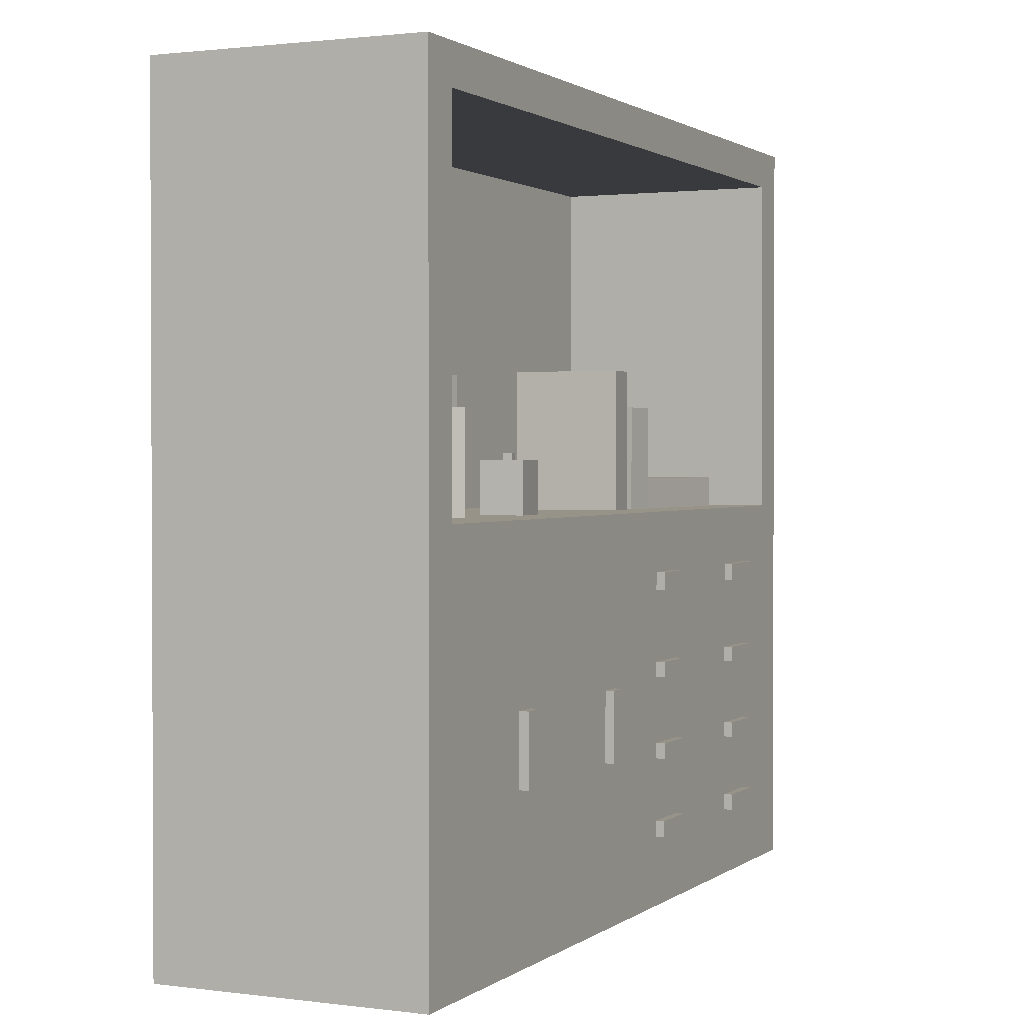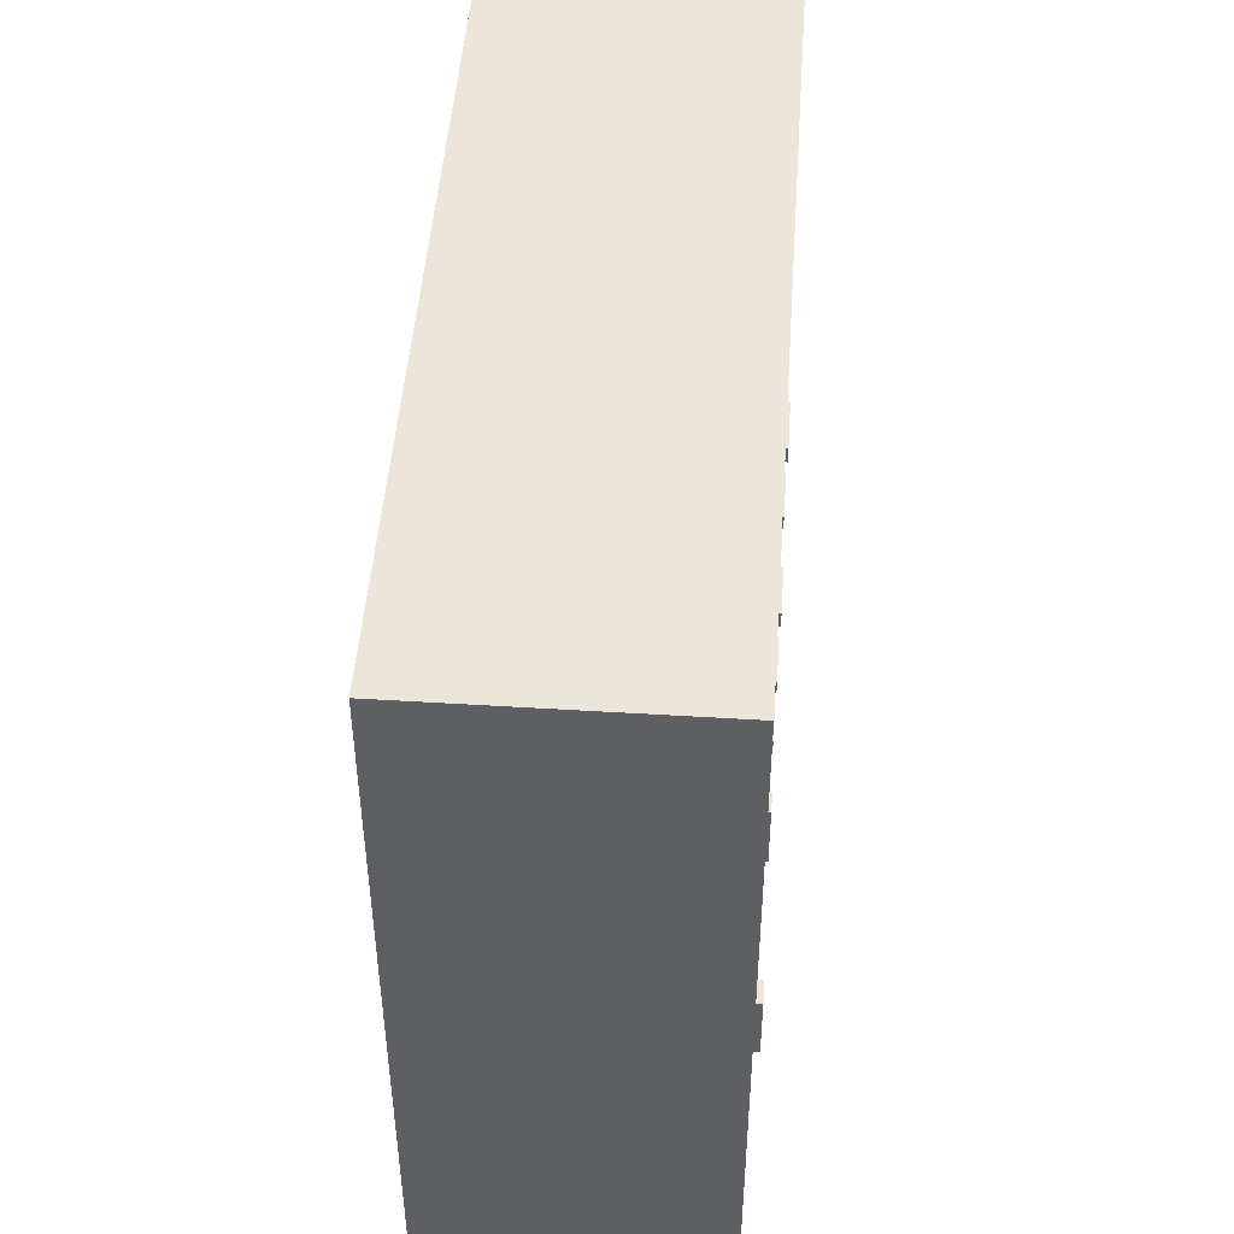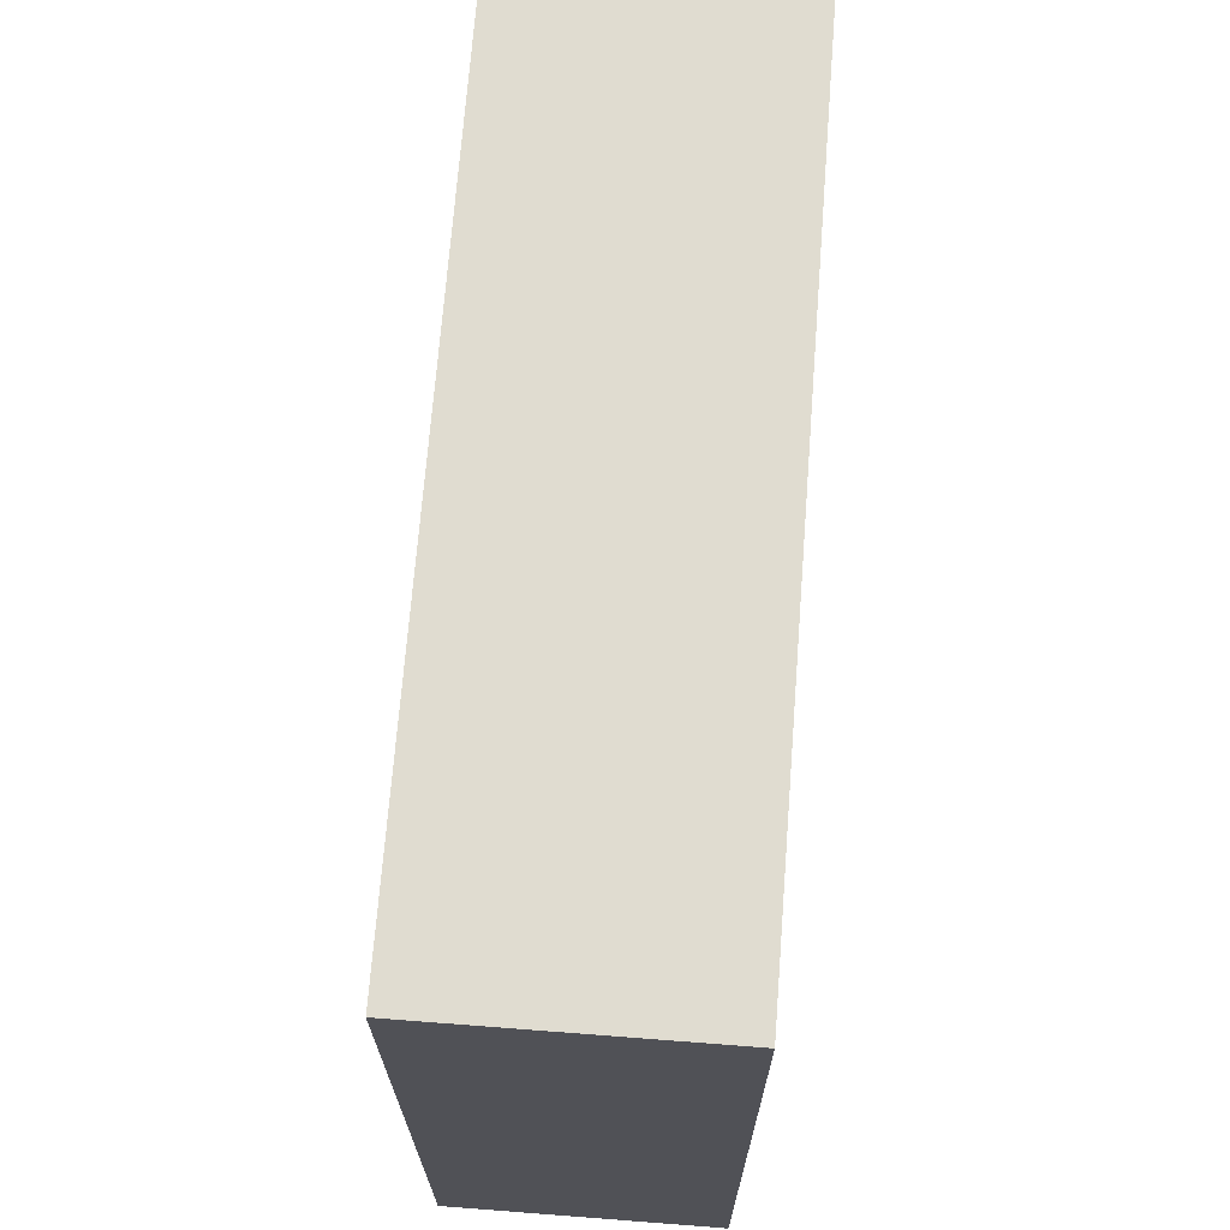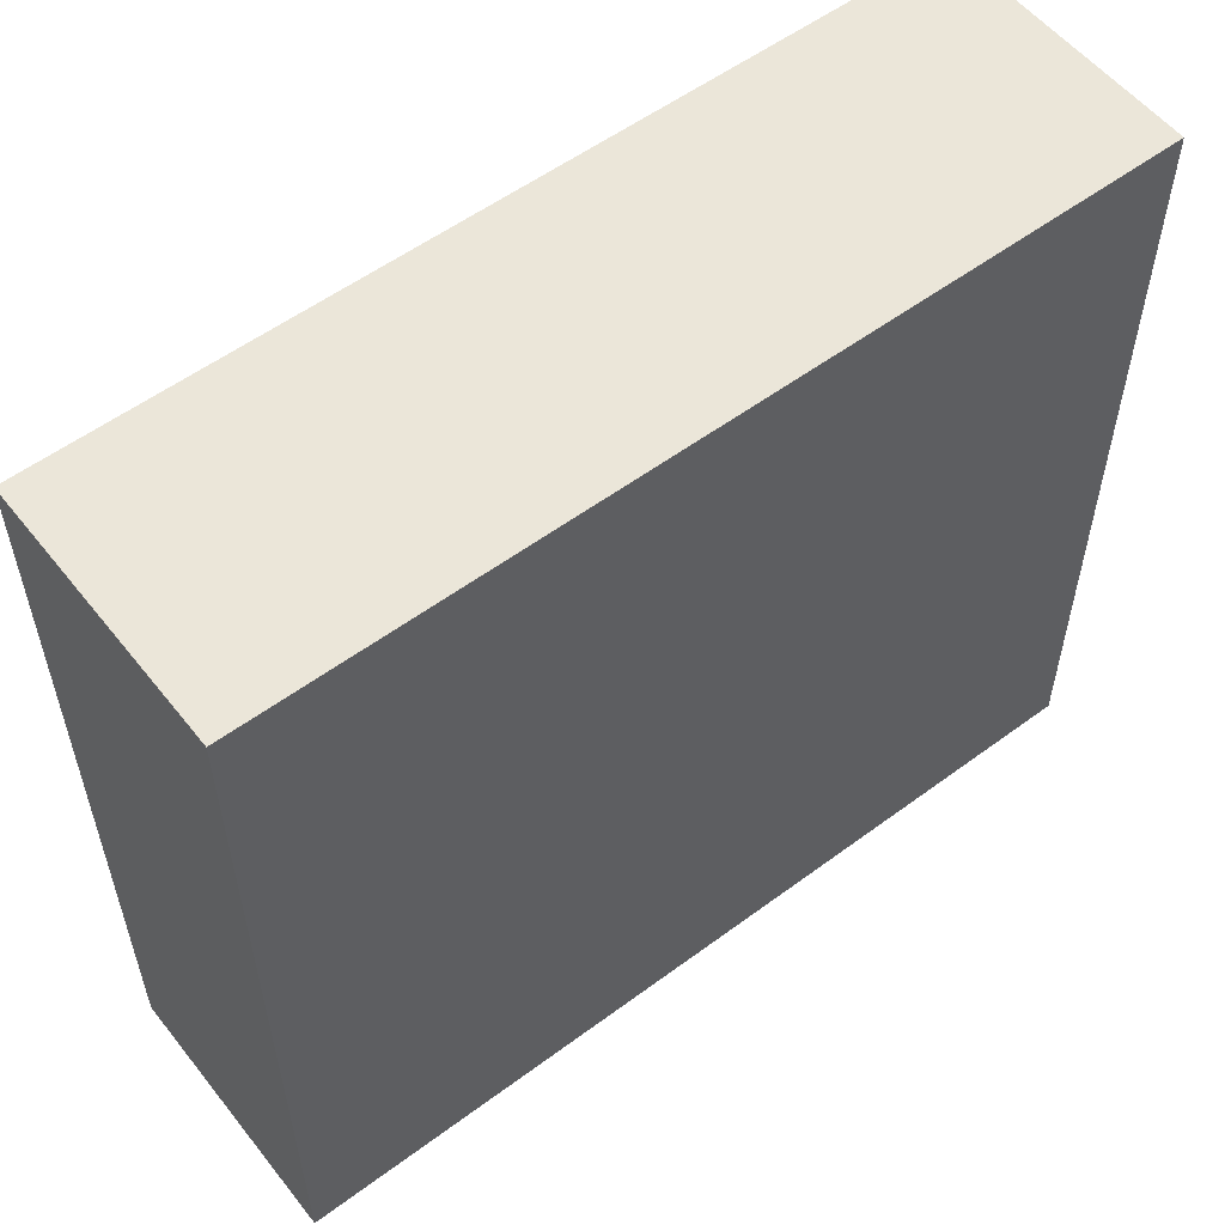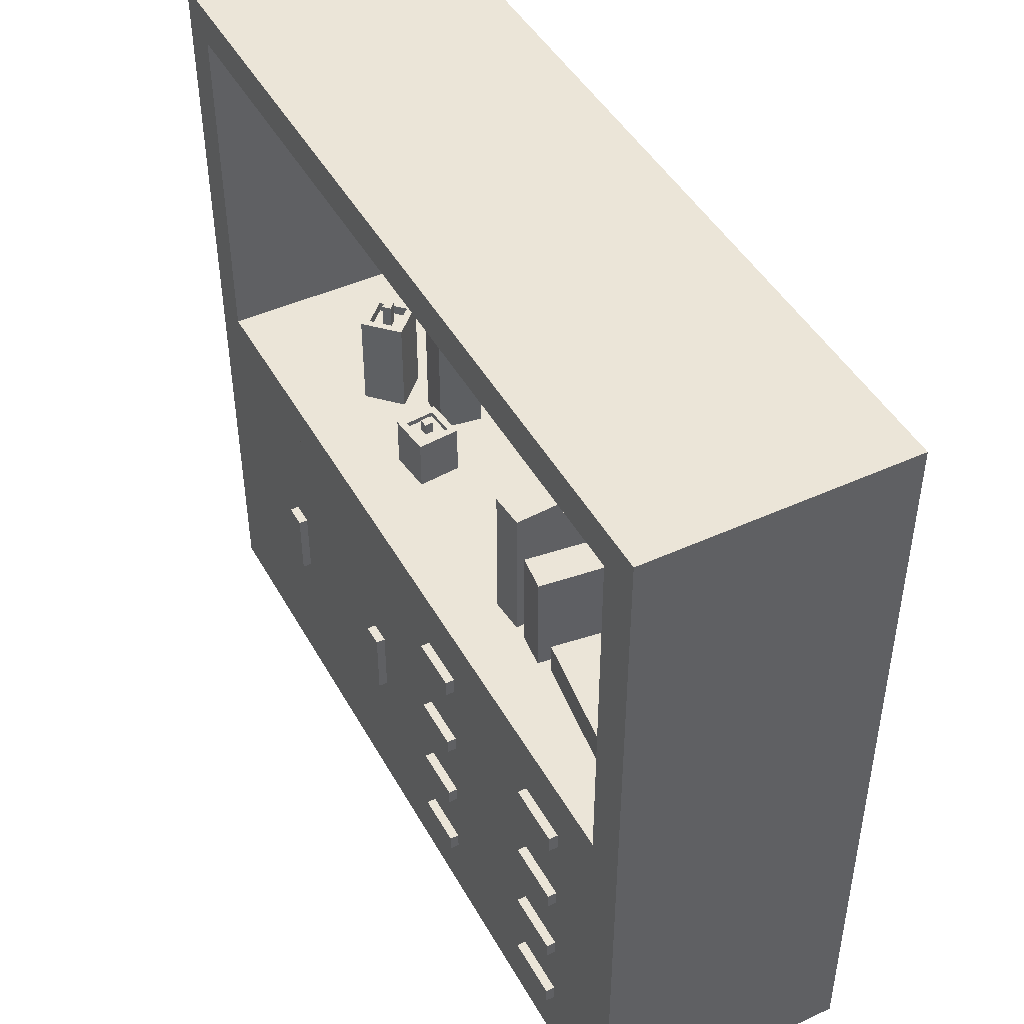
<metadata>
{"format":"obj","ext":"obj","renderer":"f3d","projection":"perspective","resolution":1024,"background":"white","views":[{"elev":1.4,"azim":-65.2,"up":"+Y"},{"elev":47.9,"azim":-86.0,"up":"+Y"},{"elev":69.5,"azim":94.4,"up":"+Y"},{"elev":55.6,"azim":142.1,"up":"+Y"},{"elev":45.6,"azim":62.2,"up":"+Y"}]}
</metadata>
<code>
v -0.8404 1.494 0.213
v -0.7234 1.494 0.09837
v -0.8404 1.874 0.213
v -0.7234 1.874 0.09837
v -0.955 1.874 0.0961
v -0.8381 1.874 -0.01856
v -0.955 1.494 0.0961
v -0.8381 1.494 -0.01856
v -0.76 1.874 0.09801
v -0.84 1.874 0.1765
v -0.8385 1.874 0.01799
v -0.9185 1.874 0.09646
v -0.76 1.836 0.09801
v -0.84 1.836 0.1765
v -0.8385 1.836 0.01799
v -0.9185 1.836 0.09646
v -0.8152 1.836 0.09747
v -0.8395 1.836 0.1212
v -0.839 1.836 0.07324
v -0.8632 1.836 0.097
v -0.8152 1.924 0.09747
v -0.8395 1.924 0.1212
v -0.839 1.924 0.07324
v -0.8632 1.924 0.097
v -0.6968 1.494 0.006929
v -0.5349 1.494 0.03133
v -0.6968 1.996 0.006929
v -0.5349 1.996 0.03133
v -0.6724 1.996 -0.155
v -0.5105 1.996 -0.1306
v -0.6724 1.494 -0.155
v -0.5105 1.494 -0.1306
v -0.5566 1.996 0.001918
v -0.6674 1.996 -0.01478
v -0.5399 1.996 -0.1089
v -0.6507 1.996 -0.1256
v -0.5566 1.946 0.001918
v -0.6674 1.946 -0.01478
v -0.5399 1.946 -0.1089
v -0.6507 1.946 -0.1256
v -0.5894 1.946 -0.04254
v -0.6229 1.946 -0.04759
v -0.5843 1.946 -0.07609
v -0.6179 1.946 -0.08115
v -0.5894 2.063 -0.04254
v -0.6229 2.063 -0.04759
v -0.5843 2.063 -0.07609
v -0.6179 2.063 -0.08115
v -0.4536 1.494 0.2525
v -0.2906 1.494 0.2363
v -0.4536 1.695 0.2525
v -0.2906 1.695 0.2363
v -0.4697 1.695 0.08955
v -0.3068 1.695 0.07337
v -0.4697 1.494 0.08955
v -0.3068 1.494 0.07337
v -0.3189 1.695 0.2132
v -0.4304 1.695 0.2242
v -0.3299 1.695 0.1016
v -0.4415 1.695 0.1127
v -0.3189 1.675 0.2132
v -0.4304 1.675 0.2242
v -0.3299 1.675 0.1016
v -0.4415 1.675 0.1127
v -0.3616 1.675 0.1782
v -0.3954 1.675 0.1815
v -0.365 1.675 0.1444
v -0.3987 1.675 0.1477
v -0.3616 1.721 0.1782
v -0.3954 1.721 0.1815
v -0.365 1.721 0.1444
v -0.3987 1.721 0.1477
v 0.3881 1.488 0.2656
v 0.5222 1.488 0.2561
v 0.3881 2.038 0.2656
v 0.5222 2.038 0.2561
v 0.3592 2.038 -0.143
v 0.4933 2.038 -0.1525
v 0.3592 1.488 -0.143
v 0.4933 1.488 -0.1525
v 0.4106 2.038 0.2363
v 0.4958 2.038 0.2303
v 0.4688 2.038 -0.1507
v 0.3837 2.038 -0.1447
v 0.4688 1.488 -0.1507
v 0.3837 1.488 -0.1447
v 0.3881 1.855 0.2656
v 0.5222 1.855 0.2561
v 0.3881 1.797 0.2656
v 0.5222 1.797 0.2561
v 0.3881 1.596 0.2656
v 0.5222 1.596 0.2561
v 0.3881 1.561 0.2656
v 0.5222 1.561 0.2561
v 0.5732 1.491 0.2545
v 0.7067 1.491 0.27
v 0.5732 1.9 0.2545
v 0.7067 1.9 0.27
v 0.6205 1.9 -0.1524
v 0.754 1.9 -0.1369
v 0.6205 1.491 -0.1524
v 0.754 1.491 -0.1369
v 0.6007 1.9 0.2298
v 0.6855 1.9 0.2397
v 0.7297 1.9 -0.1397
v 0.6449 1.9 -0.1496
v 0.7297 1.491 -0.1397
v 0.6449 1.491 -0.1496
v 0.5732 1.859 0.2545
v 0.7067 1.859 0.27
v 0.5732 1.785 0.2545
v 0.7067 1.785 0.27
v 0.5732 1.725 0.2545
v 0.7067 1.725 0.27
v 0.5732 1.684 0.2545
v 0.7067 1.684 0.27
v 1.299 1.484 0.3133
v 1.299 1.618 0.3133
v 0.7536 1.484 0.2423
v 0.7536 1.618 0.2423
v 0.8064 1.484 -0.1639
v 0.8064 1.618 -0.1639
v 1.352 1.484 -0.09291
v 1.352 1.618 -0.09291
v 0.7571 1.509 0.2149
v 0.7571 1.594 0.2149
v 0.8064 1.594 -0.1639
v 0.8064 1.509 -0.1639
v 1.352 1.594 -0.09291
v 1.352 1.509 -0.09291
v 1.303 1.594 0.2859
v 1.303 1.509 0.2859
v 0.8081 1.484 0.2494
v 0.8081 1.618 0.2494
v 0.9063 1.484 0.2622
v 0.9063 1.618 0.2622
v 1.192 1.484 0.2993
v 1.192 1.618 0.2993
v 1.227 1.484 0.3039
v 1.227 1.618 0.3039
v -1.65 0 0.4832
v 1.65 0 0.4832
v -1.65 2.995 0.4832
v 1.65 2.995 0.4832
v -1.65 2.995 -0.5168
v 1.65 2.995 -0.5168
v -1.65 0 -0.5168
v 1.65 0 -0.5168
v -1.489 0.1462 0.4832
v 1.489 0.1462 0.4832
v 1.489 2.849 0.4832
v -1.489 2.849 0.4832
v -1.489 1.498 0.4832
v 1.489 1.498 0.4832
v -1.489 1.322 0.4832
v 1.489 1.322 0.4832
v 0 1.322 0.4832
v 0 0.1462 0.4832
v 0.7219 1.322 0.4832
v 0.7219 0.1462 0.4832
v 0 0.7543 0.4832
v 0.7219 0.7543 0.4832
v 1.489 0.7543 0.4832
v 1.489 1.048 0.4832
v 0.7219 1.048 0.4832
v 0 1.048 0.4832
v 0 0.4603 0.4832
v 0.7219 0.4603 0.4832
v 1.489 0.4603 0.4832
v -0.7446 1.322 0.4832
v -0.7446 0.1462 0.4832
v -1.489 1.498 -0.4022
v 1.489 1.498 -0.4022
v 1.489 2.849 -0.4022
v -1.489 2.849 -0.4022
v -0.8141 1.322 0.4832
v -0.8141 0.1462 0.4832
v -0.07448 0.1462 0.4832
v -0.07448 1.322 0.4832
v 0.7889 1.322 0.4832
v 0.7889 1.048 0.4832
v 0.7889 0.7543 0.4832
v 0.7889 0.4603 0.4832
v 0.7889 0.1462 0.4832
v 0 0.9822 0.4832
v 0.7218 0.9822 0.4832
v 0.7889 0.9822 0.4832
v 1.489 0.9822 0.4832
v 1.489 0.6729 0.4832
v 0.7889 0.6729 0.4832
v 0.7219 0.6729 0.4832
v 0 0.6729 0.4832
v 0 0.378 0.4832
v 0.7219 0.378 0.4832
v 0.7889 0.378 0.4832
v 1.489 0.378 0.4832
v -0.2439 0.8657 0.4832
v -0.2439 0.6027 0.4832
v -0.1597 0.6027 0.4832
v -0.1597 0.8657 0.4832
v 0.4628 0.6201 0.4832
v 0.259 0.6201 0.4832
v 0.259 0.5616 0.4832
v 0.4628 0.5616 0.4832
v 1.254 0.6201 0.4832
v 1.024 0.6201 0.4832
v 1.024 0.5616 0.4832
v 1.254 0.5616 0.4832
v 1.024 1.269 0.4832
v 1.024 1.202 0.4832
v 1.254 1.202 0.4832
v 1.254 1.269 0.4832
v 0.259 1.269 0.4832
v 0.259 1.202 0.4832
v 0.4628 1.202 0.4832
v 0.4628 1.269 0.4832
v -0.9885 0.6027 0.4832
v -0.8993 0.6027 0.4832
v -0.8993 0.8657 0.4832
v -0.9885 0.8657 0.4832
v 0.259 0.9293 0.4832
v 0.4628 0.9293 0.4832
v 0.259 0.8706 0.4832
v 0.4628 0.8706 0.4832
v 1.024 0.9293 0.4832
v 1.254 0.9293 0.4832
v 1.024 0.8706 0.4832
v 1.254 0.8706 0.4832
v 0.259 0.3251 0.4832
v 0.4628 0.3251 0.4832
v 0.259 0.2624 0.4832
v 0.4628 0.2624 0.4832
v 1.024 0.3251 0.4832
v 1.254 0.3251 0.4832
v 1.024 0.2624 0.4832
v 1.254 0.2624 0.4832
v -0.2439 0.8657 0.5168
v -0.2439 0.6027 0.5168
v -0.1597 0.6027 0.5168
v -0.1597 0.8657 0.5168
v 0.4628 0.6201 0.5168
v 0.259 0.6201 0.5168
v 0.259 0.5616 0.5168
v 0.4628 0.5616 0.5168
v 1.254 0.6201 0.5168
v 1.024 0.6201 0.5168
v 1.024 0.5616 0.5168
v 1.254 0.5616 0.5168
v 1.024 1.269 0.5168
v 1.024 1.202 0.5168
v 1.254 1.202 0.5168
v 1.254 1.269 0.5168
v 0.259 1.269 0.5168
v 0.259 1.202 0.5168
v 0.4628 1.202 0.5168
v 0.4628 1.269 0.5168
v -0.9885 0.6027 0.5168
v -0.8993 0.6027 0.5168
v -0.8993 0.8657 0.5168
v -0.9885 0.8657 0.5168
v 0.259 0.9293 0.5168
v 0.4628 0.9293 0.5168
v 0.259 0.8706 0.5168
v 0.4628 0.8706 0.5168
v 1.024 0.9293 0.5168
v 1.254 0.9293 0.5168
v 1.024 0.8706 0.5168
v 1.254 0.8706 0.5168
v 0.259 0.3251 0.5168
v 0.4628 0.3251 0.5168
v 0.259 0.2624 0.5168
v 0.4628 0.2624 0.5168
v 1.024 0.3251 0.5168
v 1.254 0.3251 0.5168
v 1.024 0.2624 0.5168
v 1.254 0.2624 0.5168
f 1 2 4 3
f 22 21 23 24
f 5 6 8 7
f 7 8 2 1
f 2 8 6 4
f 7 1 3 5
f 3 4 9 10
f 4 6 11 9
f 6 5 12 11
f 5 3 10 12
f 10 9 13 14
f 9 11 15 13
f 11 12 16 15
f 12 10 14 16
f 14 13 17 18
f 13 15 19 17
f 15 16 20 19
f 16 14 18 20
f 18 17 21 22
f 17 19 23 21
f 19 20 24 23
f 20 18 22 24
f 25 26 28 27
f 46 45 47 48
f 29 30 32 31
f 31 32 26 25
f 26 32 30 28
f 31 25 27 29
f 27 28 33 34
f 28 30 35 33
f 30 29 36 35
f 29 27 34 36
f 34 33 37 38
f 33 35 39 37
f 35 36 40 39
f 36 34 38 40
f 38 37 41 42
f 37 39 43 41
f 39 40 44 43
f 40 38 42 44
f 42 41 45 46
f 41 43 47 45
f 43 44 48 47
f 44 42 46 48
f 49 50 52 51
f 70 69 71 72
f 53 54 56 55
f 55 56 50 49
f 50 56 54 52
f 55 49 51 53
f 51 52 57 58
f 52 54 59 57
f 54 53 60 59
f 53 51 58 60
f 58 57 61 62
f 57 59 63 61
f 59 60 64 63
f 60 58 62 64
f 62 61 65 66
f 61 63 67 65
f 63 64 68 67
f 64 62 66 68
f 66 65 69 70
f 65 67 71 69
f 67 68 72 71
f 68 66 70 72
f 87 88 76 75
f 81 82 83 84
f 84 83 85 86
f 74 80 78 76 88 90 92 94
f 79 73 93 91 89 87 75 77
f 75 76 82 81
f 76 78 83 82
f 77 75 81 84
f 78 80 85 83
f 79 77 84 86
f 89 90 88 87
f 91 92 90 89
f 93 94 92 91
f 73 74 94 93
f 109 110 98 97
f 103 104 105 106
f 106 105 107 108
f 96 102 100 98 110 112 114 116
f 101 95 115 113 111 109 97 99
f 97 98 104 103
f 98 100 105 104
f 99 97 103 106
f 100 102 107 105
f 101 99 106 108
f 111 112 110 109
f 113 114 112 111
f 115 116 114 113
f 95 96 116 115
f 133 134 120 119
f 125 126 127 128
f 128 127 129 130
f 130 129 131 132
f 118 124 122 120 134 136 138 140
f 119 120 126 125
f 120 122 127 126
f 121 119 125 128
f 122 124 129 127
f 123 121 128 130
f 124 118 131 129
f 118 117 132 131
f 117 123 130 132
f 135 136 134 133
f 137 138 136 135
f 139 140 138 137
f 117 118 140 139
f 172 173 174 175
f 143 144 146 145
f 145 146 148 147
f 147 148 142 141
f 142 148 146 144
f 147 141 143 145
f 141 142 150 184 160 158 178 171 177 149
f 142 144 151 154 156 164 188 163 189 169 196 150
f 144 143 152 151
f 143 141 149 155 153 152
f 155 176 170 179 157 159 180 156 154 153
f 164 181 187 188
f 237 238 239 240
f 165 166 185 186
f 241 242 243 244
f 245 246 247 248
f 249 250 251 252
f 253 254 255 256
f 168 167 193 194
f 169 183 195 196
f 176 177 171 170
f 153 154 173 172
f 154 151 174 173
f 151 152 175 174
f 152 153 172 175
f 257 258 259 260
f 179 178 158 193 167 192 161 185 166 157
f 159 165 181 180
f 186 187 181 165
f 183 190 191 168
f 194 195 183 168
f 262 261 263 264
f 182 187 186 162
f 266 265 267 268
f 163 182 190 189
f 191 190 182 162
f 162 161 192 191
f 270 269 271 272
f 184 195 194 160
f 274 273 275 276
f 170 171 198 197
f 171 178 199 198
f 178 179 200 199
f 179 170 197 200
f 191 192 202 201
f 192 167 203 202
f 167 168 204 203
f 168 191 201 204
f 189 190 206 205
f 190 183 207 206
f 183 169 208 207
f 169 189 205 208
f 180 181 210 209
f 181 164 211 210
f 164 156 212 211
f 156 180 209 212
f 157 166 214 213
f 166 165 215 214
f 165 159 216 215
f 159 157 213 216
f 149 177 218 217
f 177 176 219 218
f 176 155 220 219
f 155 149 217 220
f 186 185 221 222
f 185 161 223 221
f 161 162 224 223
f 162 186 222 224
f 188 187 225 226
f 187 182 227 225
f 182 163 228 227
f 163 188 226 228
f 194 193 229 230
f 193 158 231 229
f 158 160 232 231
f 160 194 230 232
f 196 195 233 234
f 195 184 235 233
f 184 150 236 235
f 150 196 234 236
f 197 198 238 237
f 198 199 239 238
f 199 200 240 239
f 200 197 237 240
f 201 202 242 241
f 202 203 243 242
f 203 204 244 243
f 204 201 241 244
f 205 206 246 245
f 206 207 247 246
f 207 208 248 247
f 208 205 245 248
f 209 210 250 249
f 210 211 251 250
f 211 212 252 251
f 212 209 249 252
f 213 214 254 253
f 214 215 255 254
f 215 216 256 255
f 216 213 253 256
f 217 218 258 257
f 218 219 259 258
f 219 220 260 259
f 220 217 257 260
f 222 221 261 262
f 221 223 263 261
f 223 224 264 263
f 224 222 262 264
f 226 225 265 266
f 225 227 267 265
f 227 228 268 267
f 228 226 266 268
f 230 229 269 270
f 229 231 271 269
f 231 232 272 271
f 232 230 270 272
f 234 233 273 274
f 233 235 275 273
f 235 236 276 275
f 236 234 274 276

</code>
